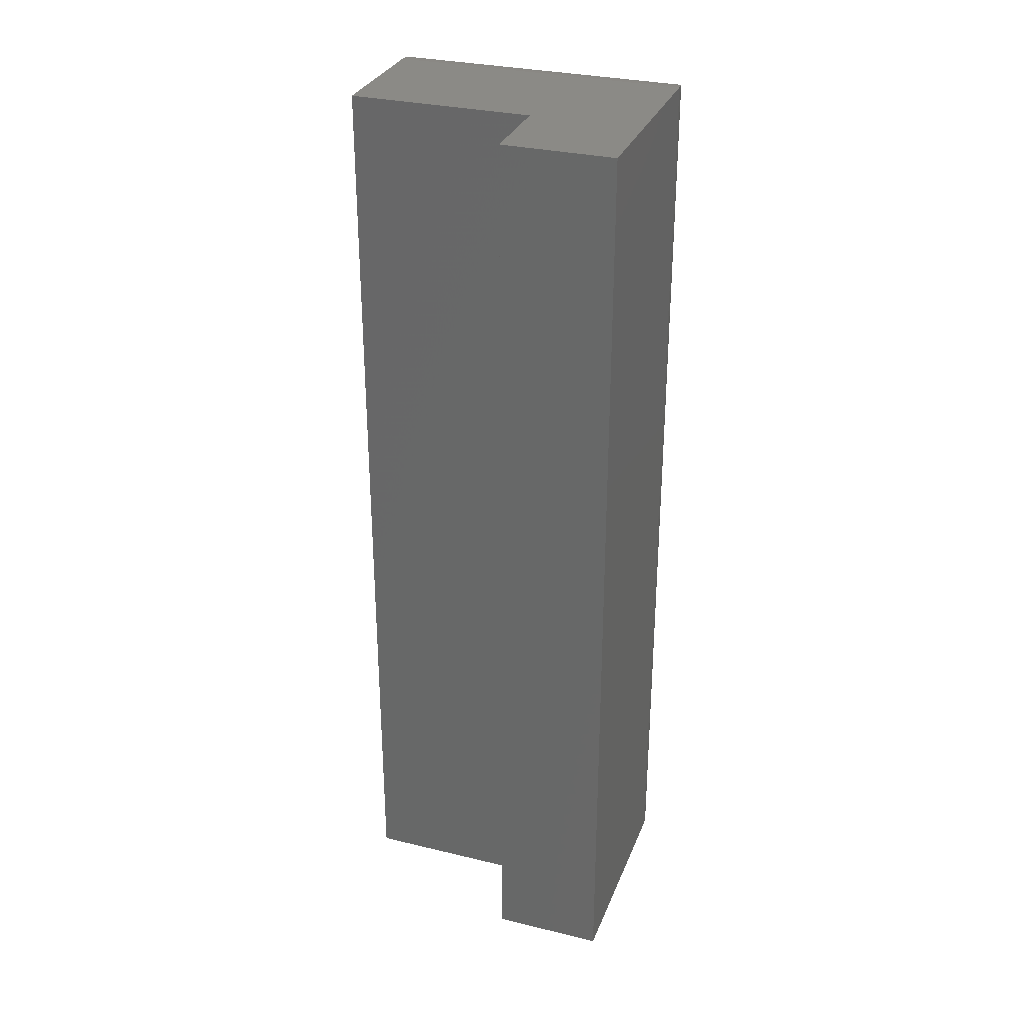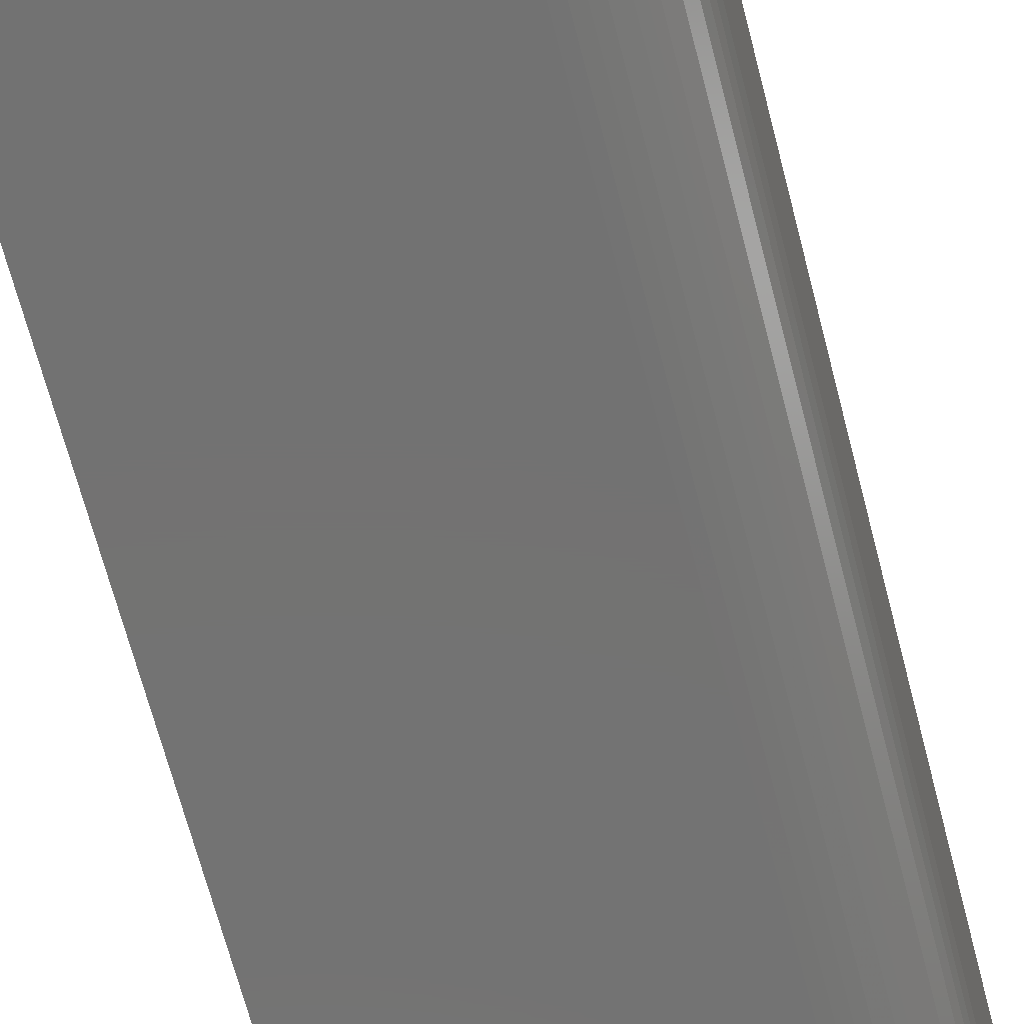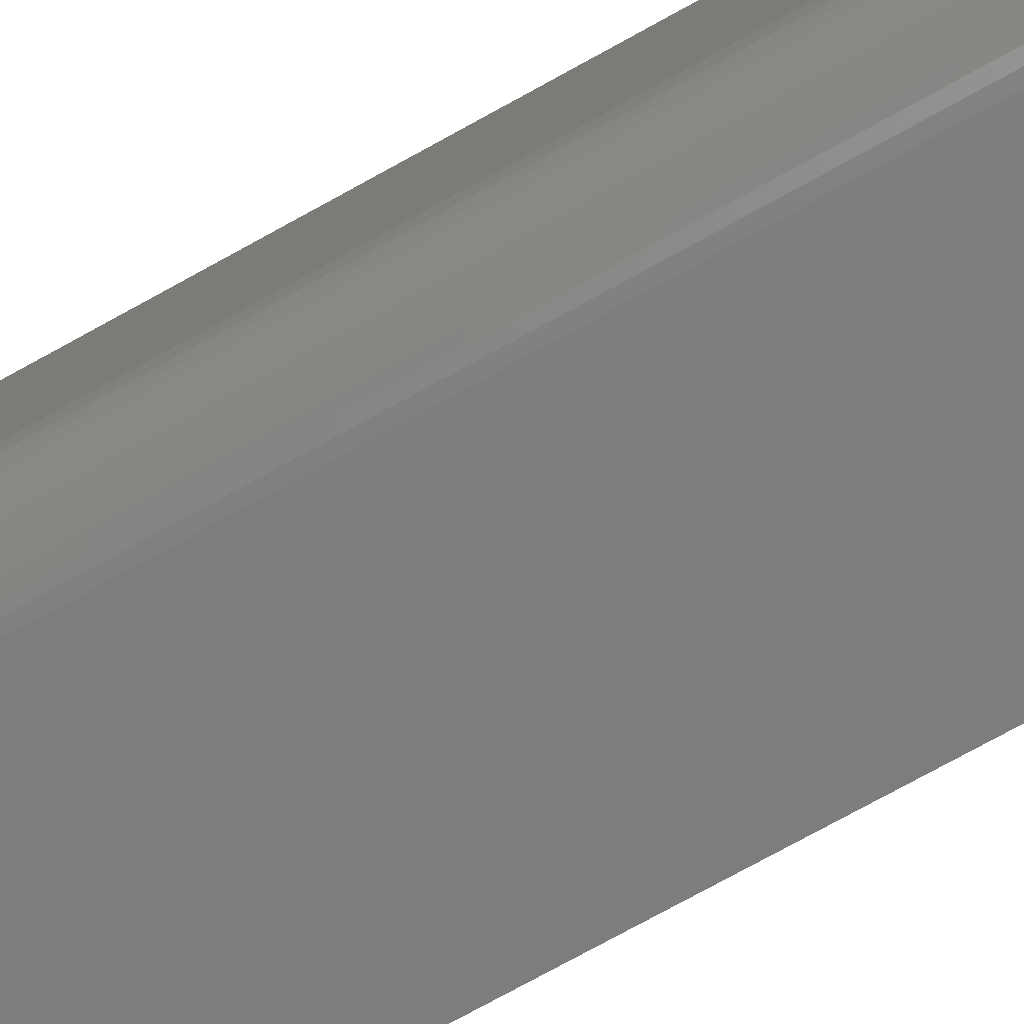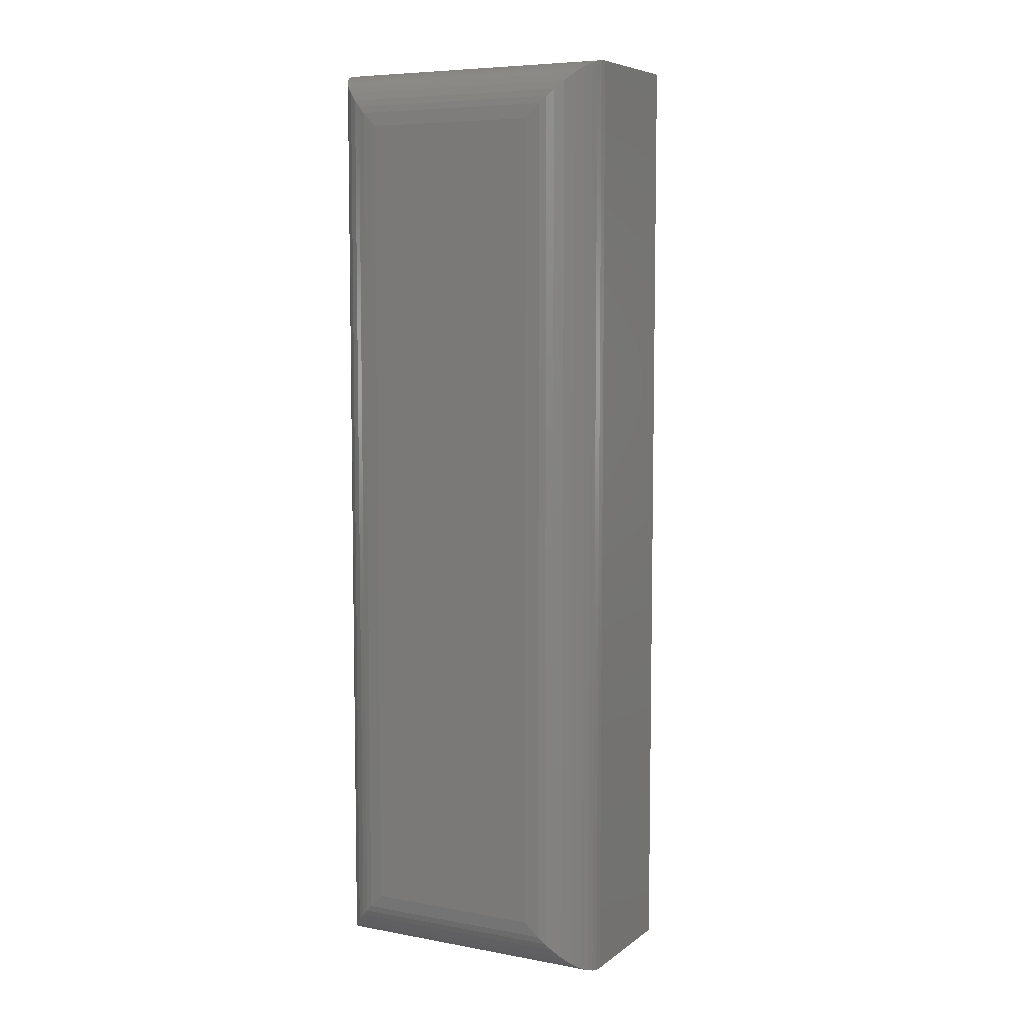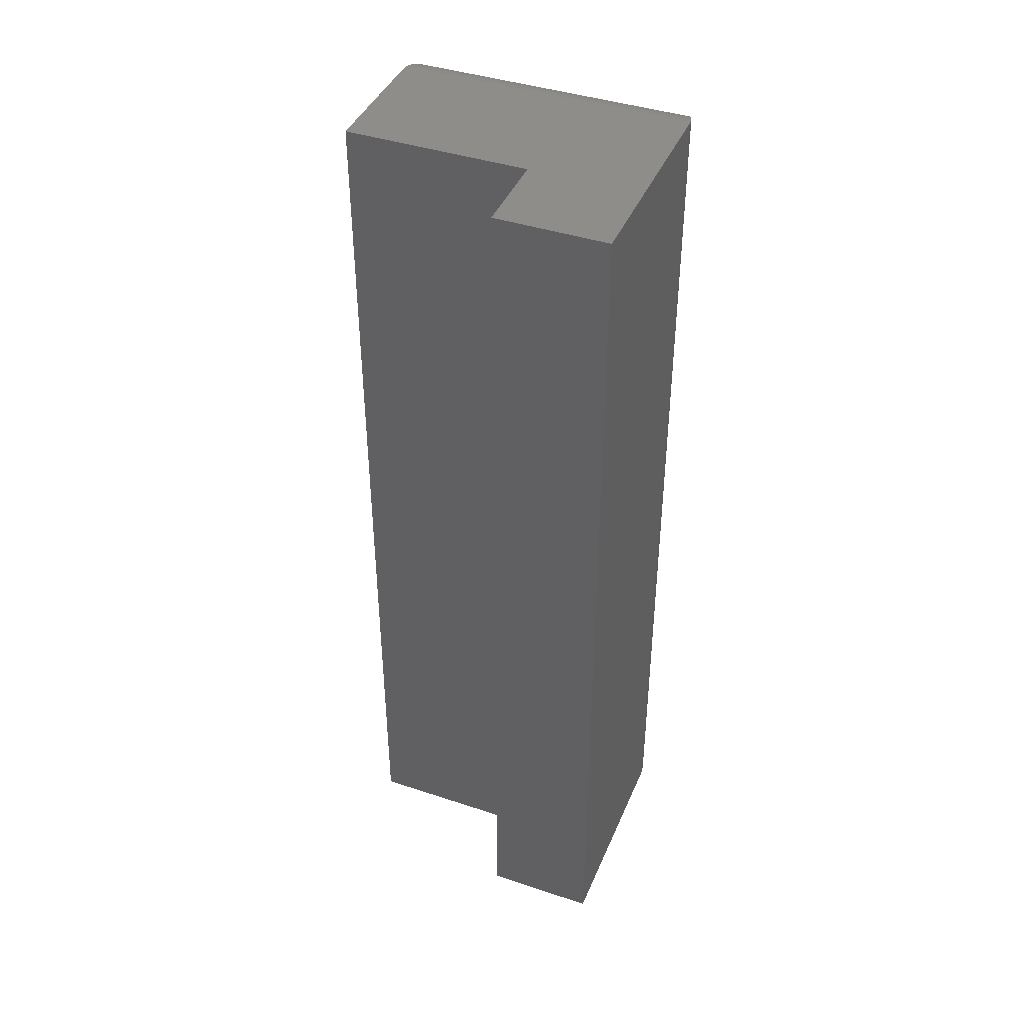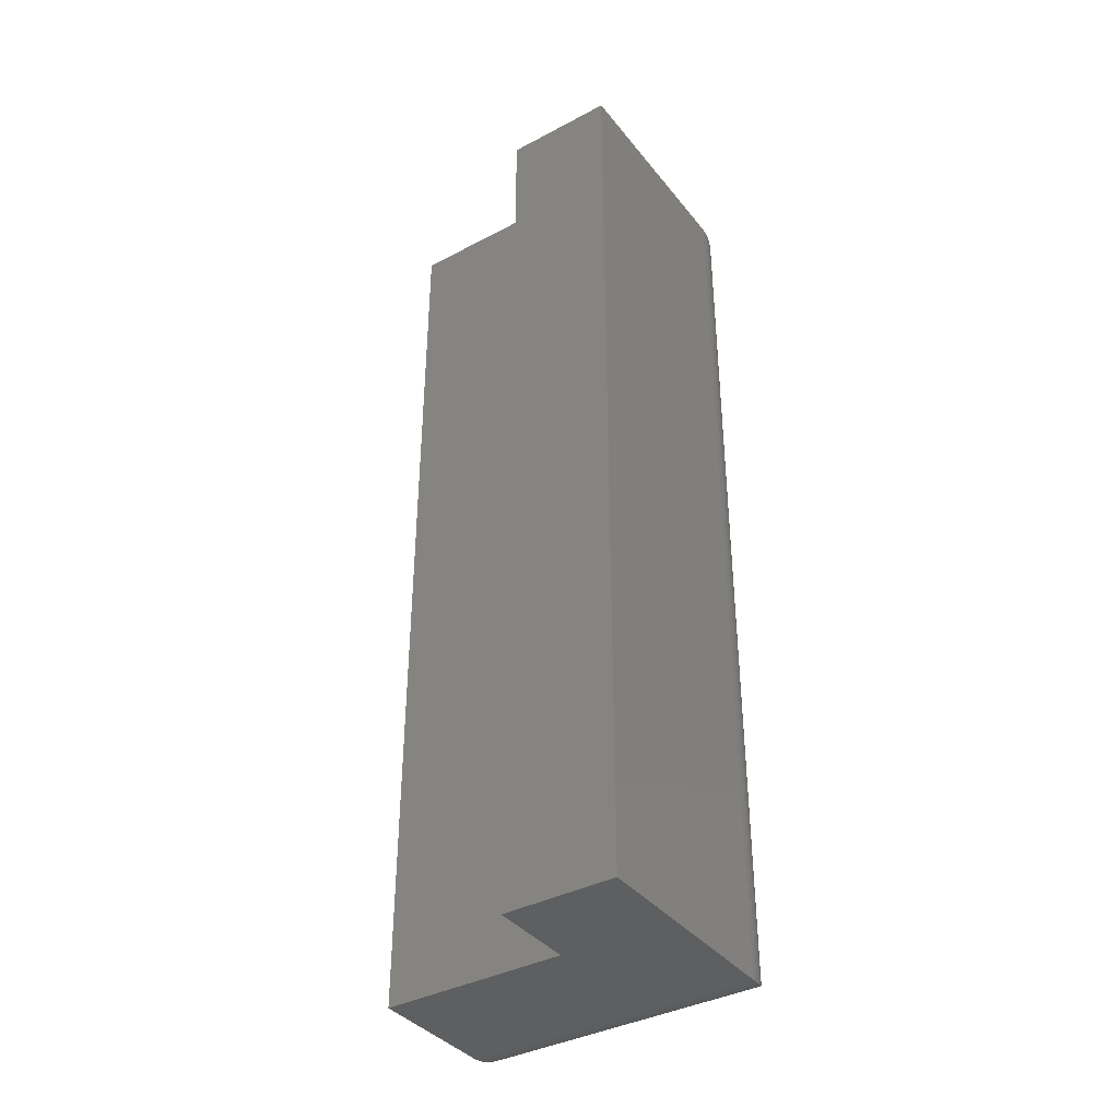
<metadata>
{"format":"stl","ext":"stl","renderer":"f3d","projection":"perspective","resolution":1024,"background":"white","views":[{"elev":30.7,"azim":109.2,"up":"+Y"},{"elev":-64.6,"azim":-165.8,"up":"+Z"},{"elev":-77.4,"azim":-61.3,"up":"+Z"},{"elev":6.9,"azim":-62.1,"up":"+Y"},{"elev":41.8,"azim":111.8,"up":"+Y"},{"elev":-38.1,"azim":123.9,"up":"+Y"}]}
</metadata>
<code>
# stl→obj: 56 verts, 108 faces
v 0.1505 0.75 0.2344
v 0.1505 0.75 0.08882
v 0.04688 0.75 0.2344
v 0.04688 0.75 -2.87e-18
v 0.2196 0.75 0.08882
v 0.2196 0.75 -1.344e-17
v 0.1505 0 0.2344
v 0.04688 0 0.2344
v 0.1505 0 0.08882
v 0.04688 0 -2.87e-18
v 0.2196 0 0.08882
v 0.2196 0 -1.344e-17
v 1.148e-17 0.04688 0.1875
v 1.148e-17 0.7031 0.1875
v 2.87e-18 0.04688 0.04688
v 2.87e-18 0.7031 0.04688
v 0.001375 0.03561 0.1988
v 0.001375 0.7144 0.1988
v 0.04108 0.0003595 0.234
v 0.03549 0.7486 0.233
v 0.03549 0.001402 0.233
v 0.03006 0.7469 0.2313
v 0.03006 0.003121 0.2313
v 0.02321 0.7436 0.228
v 0.02321 0.006413 0.228
v 0.01934 0.7411 0.2254
v 0.01934 0.00894 0.2254
v 0.01585 0.7383 0.2226
v 0.01585 0.01174 0.2226
v 0.009979 0.732 0.2164
v 0.009979 0.01796 0.2164
v 0.005538 0.7252 0.2096
v 0.005538 0.02477 0.2096
v 0.003095 0.7199 0.2042
v 0.003095 0.03013 0.2042
v 0.04108 0.7496 0.234
v 0.001375 0.03561 0.03561
v 0.003095 0.03013 0.03013
v 0.005538 0.02477 0.02477
v 0.009979 0.01796 0.01796
v 0.01585 0.01174 0.01174
v 0.01934 0.00894 0.00894
v 0.02321 0.006413 0.006413
v 0.03006 0.003121 0.003121
v 0.03549 0.001402 0.001402
v 0.04108 0.0003595 0.0003595
v 0.001375 0.7144 0.03561
v 0.003095 0.7199 0.03013
v 0.005538 0.7252 0.02477
v 0.009979 0.732 0.01796
v 0.01585 0.7383 0.01174
v 0.01934 0.7411 0.00894
v 0.02321 0.7436 0.006413
v 0.03006 0.7469 0.003121
v 0.03549 0.7486 0.001402
v 0.04108 0.7496 0.0003595
f 1 2 3
f 3 2 4
f 2 5 4
f 4 5 6
f 7 8 9
f 9 8 10
f 9 10 11
f 11 10 12
f 13 14 15
f 15 14 16
f 7 1 8
f 8 1 3
f 10 4 12
f 12 4 6
f 14 17 18
f 14 13 17
f 19 20 21
f 21 20 22
f 21 22 23
f 23 22 24
f 23 24 25
f 25 24 26
f 25 26 27
f 27 26 28
f 27 28 29
f 29 28 30
f 29 30 31
f 31 30 32
f 31 32 33
f 33 32 34
f 33 34 35
f 35 34 18
f 35 18 17
f 8 3 19
f 19 3 36
f 19 36 20
f 13 37 17
f 13 15 37
f 17 37 38
f 17 38 35
f 35 38 39
f 35 39 33
f 33 39 40
f 33 40 31
f 31 40 41
f 31 41 29
f 29 41 42
f 29 42 27
f 27 42 43
f 27 43 25
f 25 43 44
f 25 44 23
f 23 44 45
f 23 45 21
f 21 45 46
f 10 8 46
f 46 8 19
f 46 19 21
f 15 47 37
f 15 16 47
f 37 47 48
f 37 48 38
f 38 48 49
f 38 49 39
f 39 49 50
f 39 50 40
f 40 50 51
f 40 51 41
f 41 51 52
f 41 52 42
f 42 52 53
f 42 53 43
f 43 53 54
f 43 54 44
f 44 54 55
f 44 55 45
f 45 55 56
f 4 10 56
f 56 10 46
f 56 46 45
f 16 18 47
f 16 14 18
f 36 55 20
f 20 55 54
f 20 54 22
f 22 54 53
f 22 53 24
f 24 53 52
f 24 52 26
f 26 52 51
f 26 51 28
f 28 51 50
f 28 50 30
f 30 50 49
f 30 49 32
f 32 49 48
f 32 48 34
f 34 48 47
f 34 47 18
f 3 4 36
f 36 4 56
f 36 56 55
f 9 2 7
f 7 2 1
f 11 5 9
f 9 5 2
f 12 6 11
f 11 6 5

</code>
